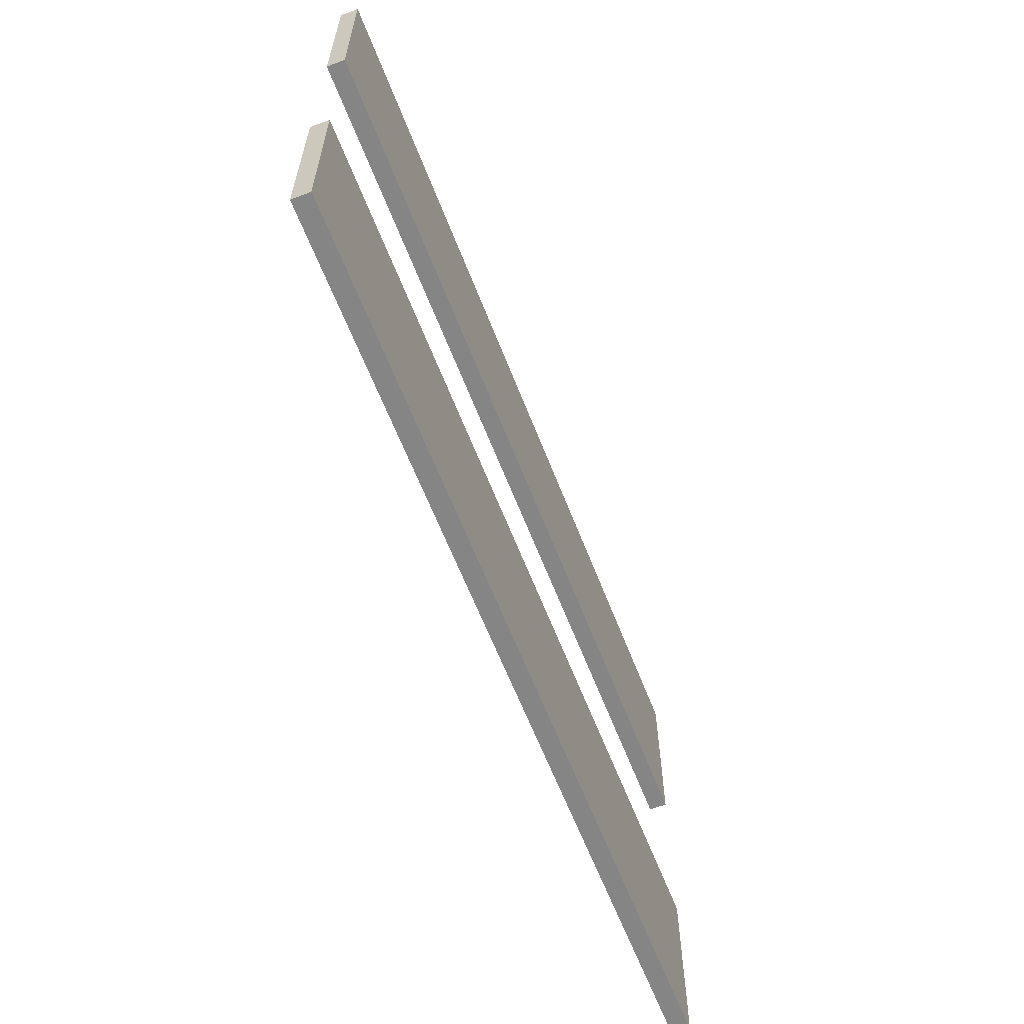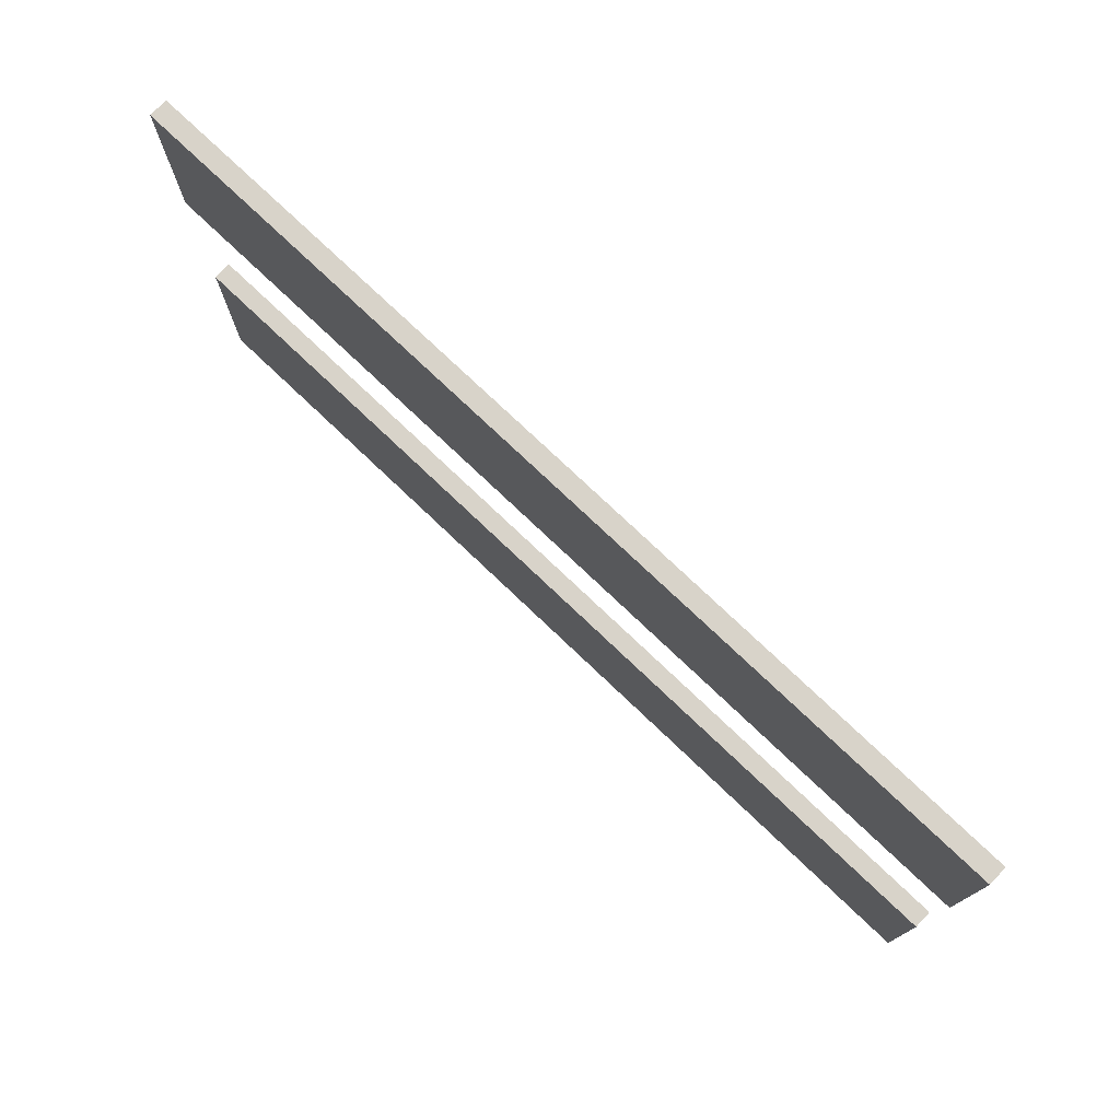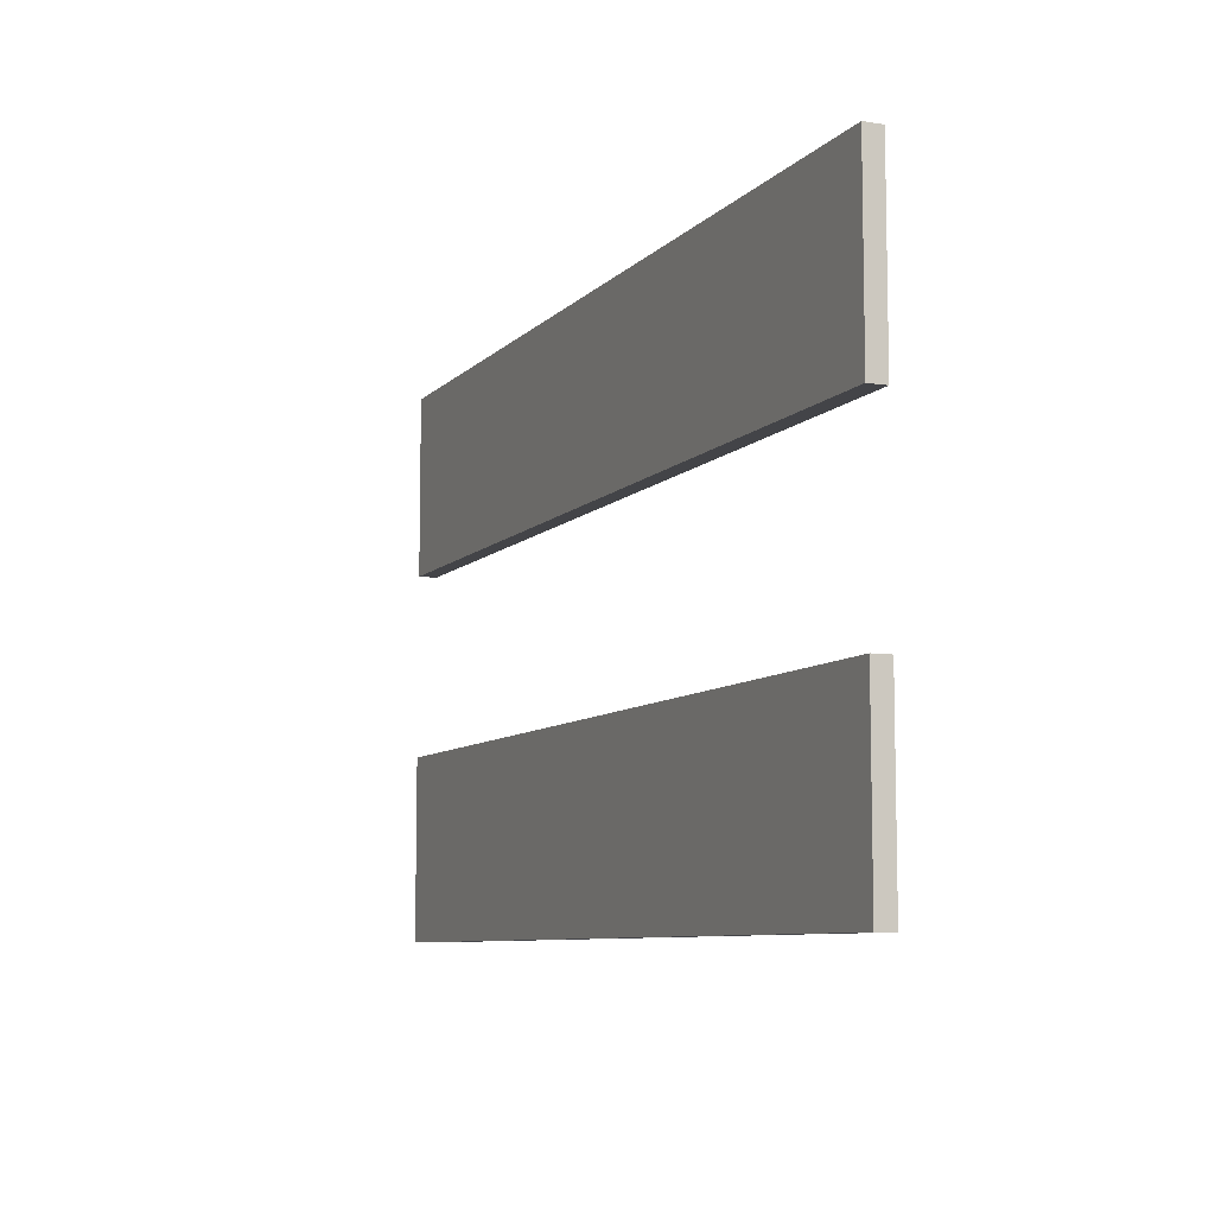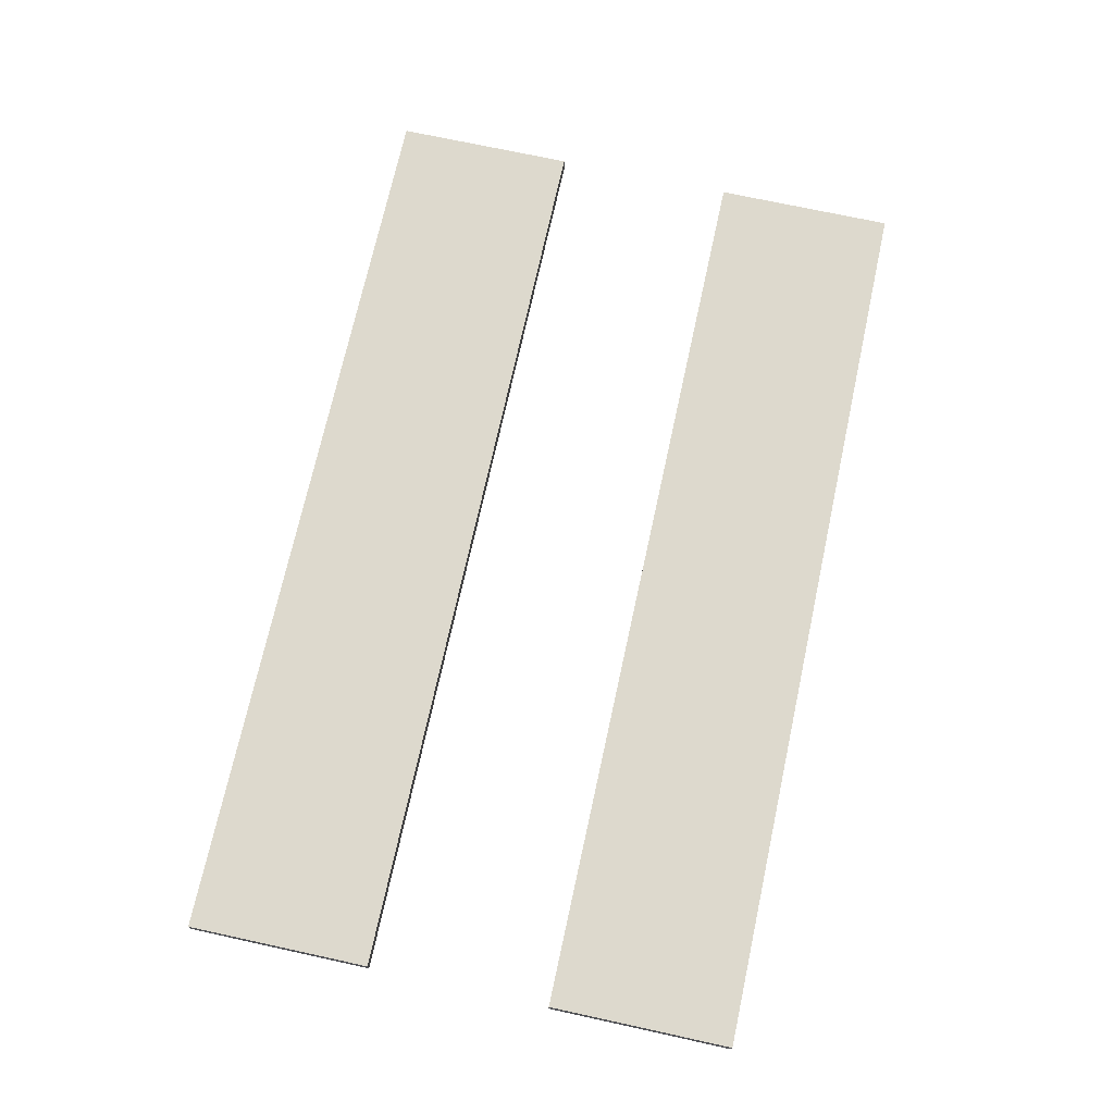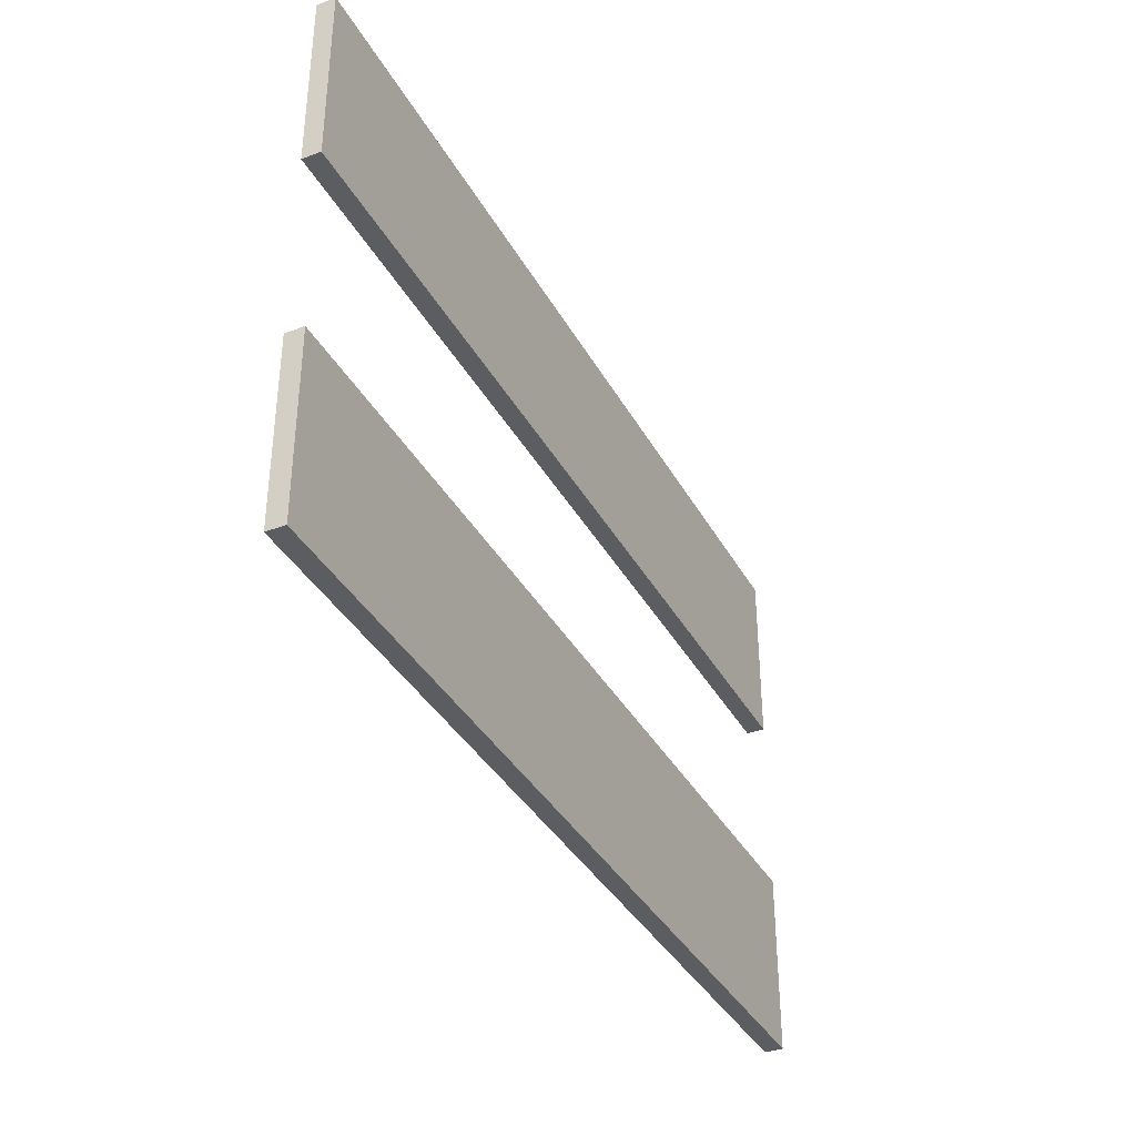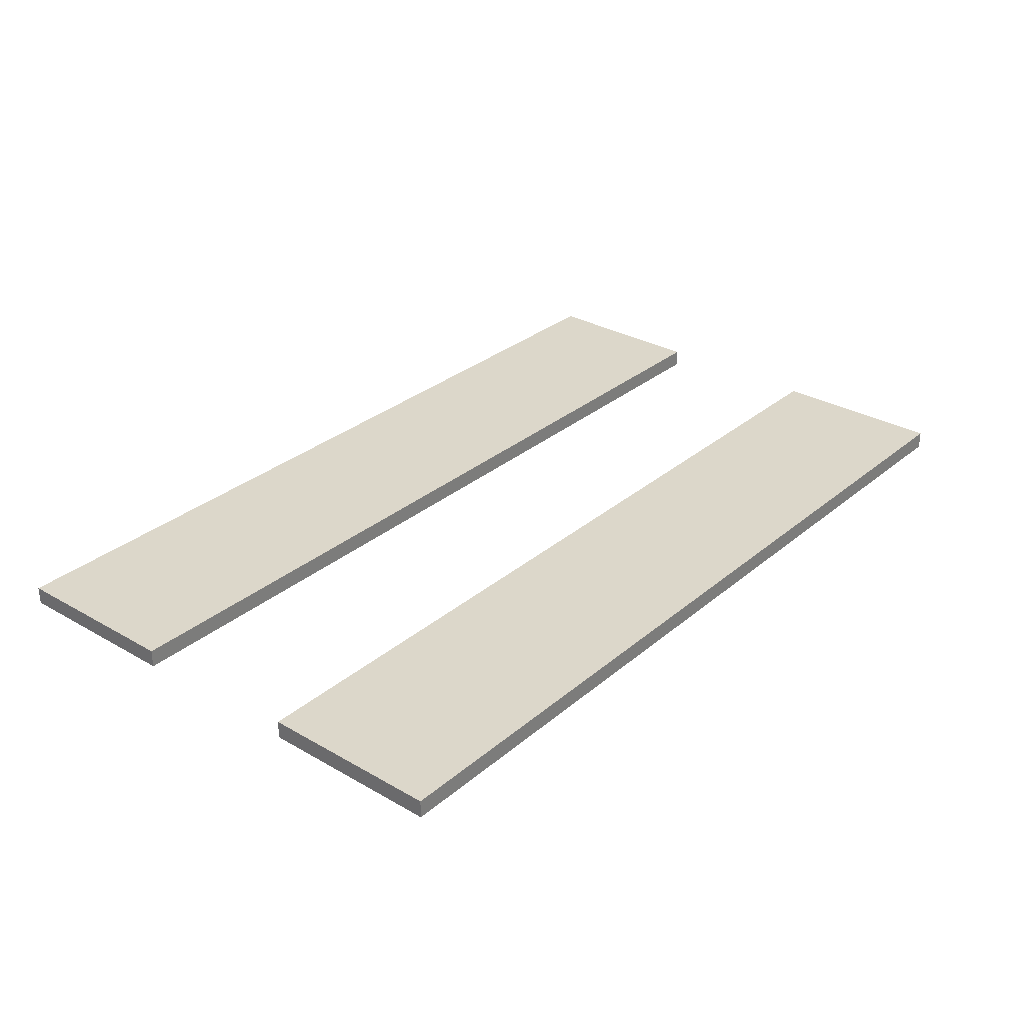
<metadata>
{"format":"obj","ext":"obj","renderer":"f3d","projection":"perspective","resolution":1024,"background":"white","views":[{"elev":-61.8,"azim":111.1,"up":"+Z"},{"elev":75.9,"azim":-136.4,"up":"+Z"},{"elev":-8.2,"azim":66.6,"up":"+Z"},{"elev":71.9,"azim":-77.7,"up":"+Y"},{"elev":-36.8,"azim":-64.2,"up":"+Z"},{"elev":30.4,"azim":129.8,"up":"+Y"}]}
</metadata>
<code>
g mergedBlocks
v 3.5 0 0.5
v 3.5 0 -0.5
v 2.5 0 0.5
v 2.5 0 -0.5
v 3.5 0.02 -0.5
v 3.5 0.02 0.5
v 2.5 0.02 0.5
v 2.5 0.02 -0.5
v 4.5 0 0.5
v 4.5 0 -0.5
v 4.5 0.02 -0.5
v 4.5 0.02 0.5
v 0.5 0 2.5
v 0.5 0 1.5
v -0.5 0 2.5
v -0.5 0 1.5
v 0.5 0.02 1.5
v 0.5 0.02 2.5
v -0.5 0.02 2.5
v -0.5 0.02 1.5
v 1.5 0 2.5
v 1.5 0 1.5
v 1.5 0.02 1.5
v 1.5 0.02 2.5
v 2.5 0 2.5
v 2.5 0 1.5
v 2.5 0.02 1.5
v 2.5 0.02 2.5
v 3.5 0 2.5
v 3.5 0 1.5
v 3.5 0.02 1.5
v 3.5 0.02 2.5
v 4.5 0 2.5
v 4.5 0 1.5
v 4.5 0.02 1.5
v 4.5 0.02 2.5
v 0.5 0 0.5
v 0.5 0 -0.5
v -0.5 0 0.5
v -0.5 0 -0.5
v 0.5 0.02 -0.5
v 0.5 0.02 0.5
v -0.5 0.02 0.5
v -0.5 0.02 -0.5
v 1.5 0 0.5
v 1.5 0 -0.5
v 1.5 0.02 -0.5
v 1.5 0.02 0.5
v 2.5 0.1 -0.5
v 3.5 0.1 -0.5
v 3.5 0.1 0.5
v 2.5 0.1 0.5
v 4.5 0.1 -0.5
v 4.5 0.1 0.5
v -0.5 0.1 1.5
v 0.5 0.1 1.5
v 0.5 0.1 2.5
v -0.5 0.1 2.5
v 1.5 0.1 1.5
v 1.5 0.1 2.5
v 2.5 0.1 1.5
v 2.5 0.1 2.5
v 3.5 0.1 1.5
v 3.5 0.1 2.5
v 4.5 0.1 1.5
v 4.5 0.1 2.5
v -0.5 0.1 -0.5
v 0.5 0.1 -0.5
v 0.5 0.1 0.5
v -0.5 0.1 0.5
v 1.5 0.1 -0.5
v 1.5 0.1 0.5
f 3 2 1
f 2 3 4
f 6 2 5
f 2 6 1
f 6 3 1
f 3 6 7
f 3 8 4
f 8 3 7
f 8 2 4
f 2 8 5
f 1 10 9
f 10 1 2
f 12 10 11
f 10 12 9
f 12 1 9
f 1 12 6
f 1 5 2
f 5 1 6
f 5 10 2
f 10 5 11
f 15 14 13
f 14 15 16
f 18 14 17
f 14 18 13
f 18 15 13
f 15 18 19
f 15 20 16
f 20 15 19
f 20 14 16
f 14 20 17
f 13 22 21
f 22 13 14
f 24 22 23
f 22 24 21
f 24 13 21
f 13 24 18
f 13 17 14
f 17 13 18
f 17 22 14
f 22 17 23
f 21 26 25
f 26 21 22
f 28 26 27
f 26 28 25
f 28 21 25
f 21 28 24
f 21 23 22
f 23 21 24
f 23 26 22
f 26 23 27
f 25 30 29
f 30 25 26
f 32 30 31
f 30 32 29
f 32 25 29
f 25 32 28
f 25 27 26
f 27 25 28
f 27 30 26
f 30 27 31
f 29 34 33
f 34 29 30
f 36 34 35
f 34 36 33
f 36 29 33
f 29 36 32
f 29 31 30
f 31 29 32
f 31 34 30
f 34 31 35
f 39 38 37
f 38 39 40
f 42 38 41
f 38 42 37
f 42 39 37
f 39 42 43
f 39 44 40
f 44 39 43
f 44 38 40
f 38 44 41
f 37 46 45
f 46 37 38
f 48 46 47
f 46 48 45
f 48 37 45
f 37 48 42
f 37 41 38
f 41 37 42
f 41 46 38
f 46 41 47
f 45 4 3
f 4 45 46
f 7 4 8
f 4 7 3
f 7 45 3
f 45 7 48
f 45 47 46
f 47 45 48
f 47 4 46
f 4 47 8
f 49 5 8
f 5 49 50
f 49 51 50
f 51 49 52
f 51 5 50
f 5 51 6
f 51 7 6
f 7 51 52
f 7 49 8
f 49 7 52
f 50 11 5
f 11 50 53
f 50 54 53
f 54 50 51
f 54 11 53
f 11 54 12
f 54 6 12
f 6 54 51
f 6 50 5
f 50 6 51
f 55 17 20
f 17 55 56
f 55 57 56
f 57 55 58
f 57 17 56
f 17 57 18
f 57 19 18
f 19 57 58
f 19 55 20
f 55 19 58
f 56 23 17
f 23 56 59
f 56 60 59
f 60 56 57
f 60 23 59
f 23 60 24
f 60 18 24
f 18 60 57
f 18 56 17
f 56 18 57
f 59 27 23
f 27 59 61
f 59 62 61
f 62 59 60
f 62 27 61
f 27 62 28
f 62 24 28
f 24 62 60
f 24 59 23
f 59 24 60
f 61 31 27
f 31 61 63
f 61 64 63
f 64 61 62
f 64 31 63
f 31 64 32
f 64 28 32
f 28 64 62
f 28 61 27
f 61 28 62
f 63 35 31
f 35 63 65
f 63 66 65
f 66 63 64
f 66 35 65
f 35 66 36
f 66 32 36
f 32 66 64
f 32 63 31
f 63 32 64
f 67 41 44
f 41 67 68
f 67 69 68
f 69 67 70
f 69 41 68
f 41 69 42
f 69 43 42
f 43 69 70
f 43 67 44
f 67 43 70
f 68 47 41
f 47 68 71
f 68 72 71
f 72 68 69
f 72 47 71
f 47 72 48
f 72 42 48
f 42 72 69
f 42 68 41
f 68 42 69
f 71 8 47
f 8 71 49
f 71 52 49
f 52 71 72
f 52 8 49
f 8 52 7
f 52 48 7
f 48 52 72
f 48 71 47
f 71 48 72

</code>
